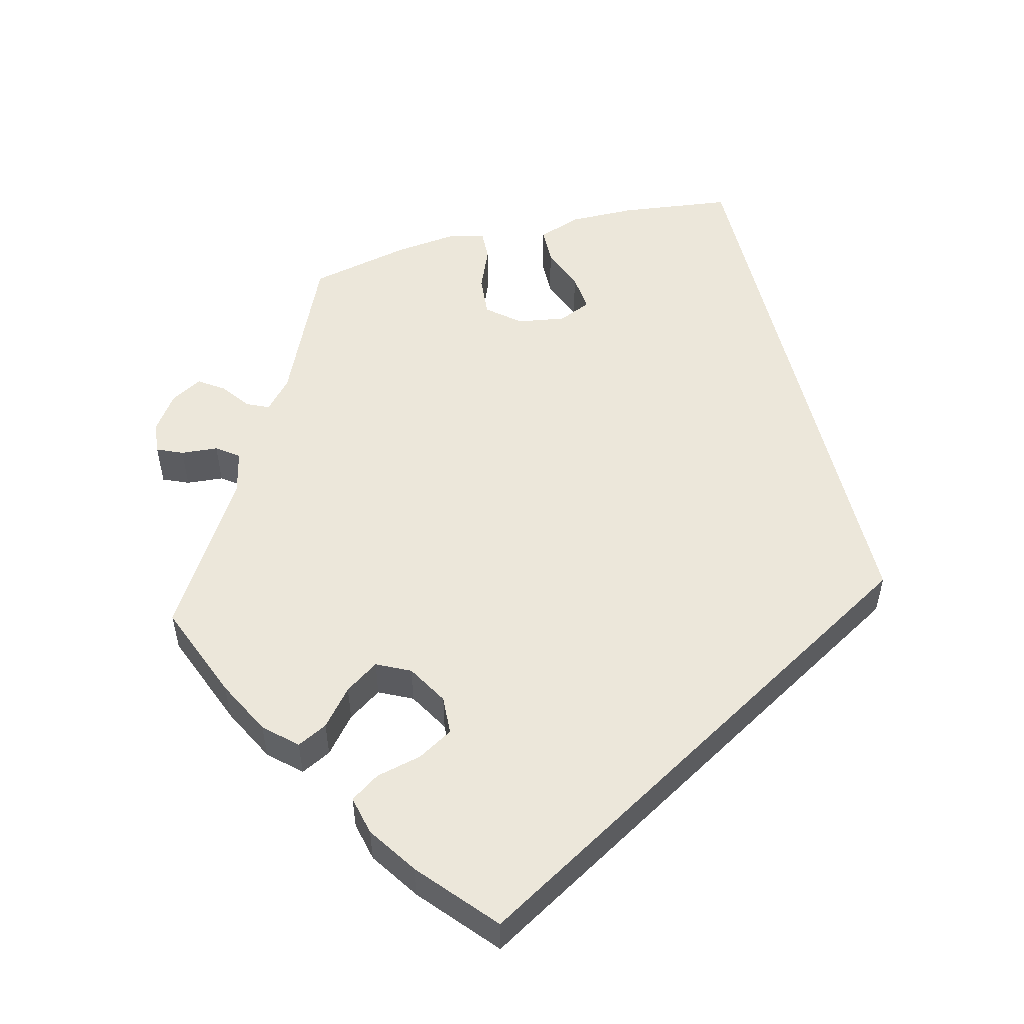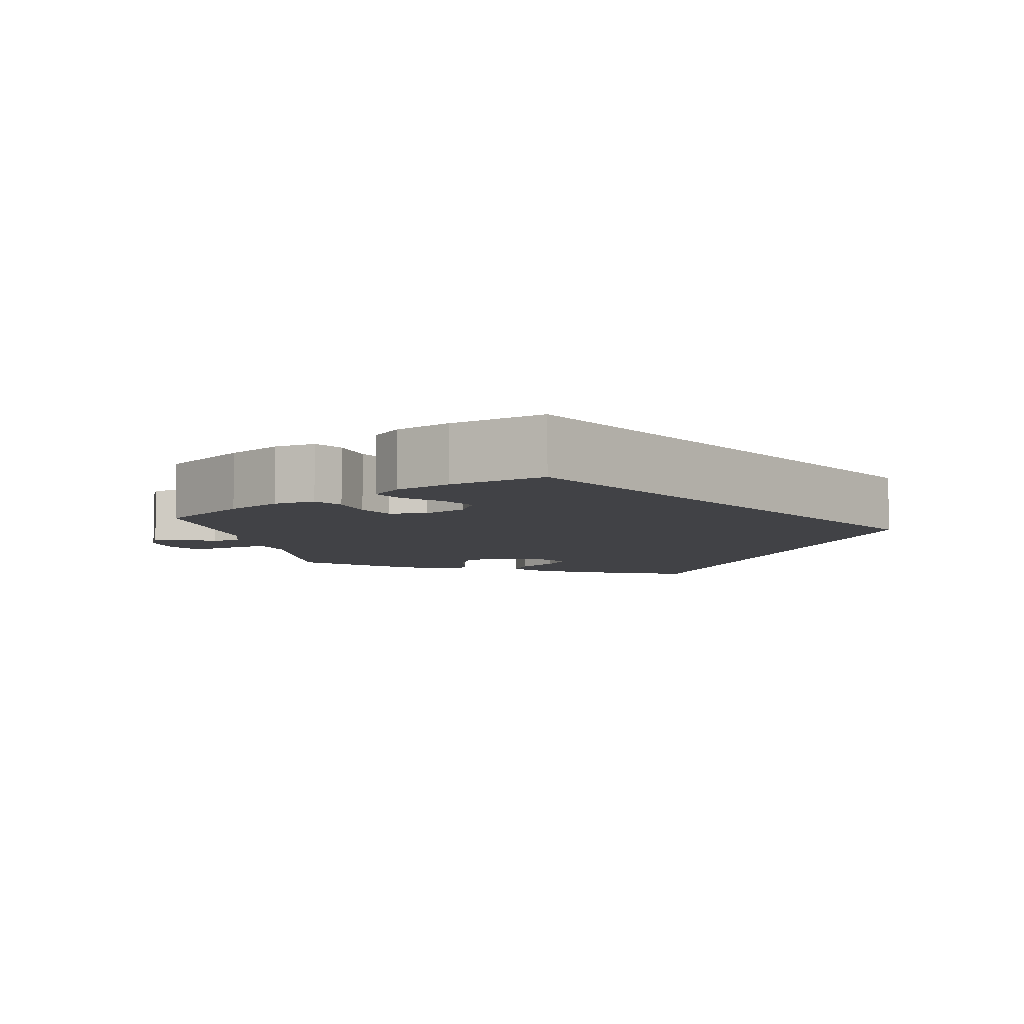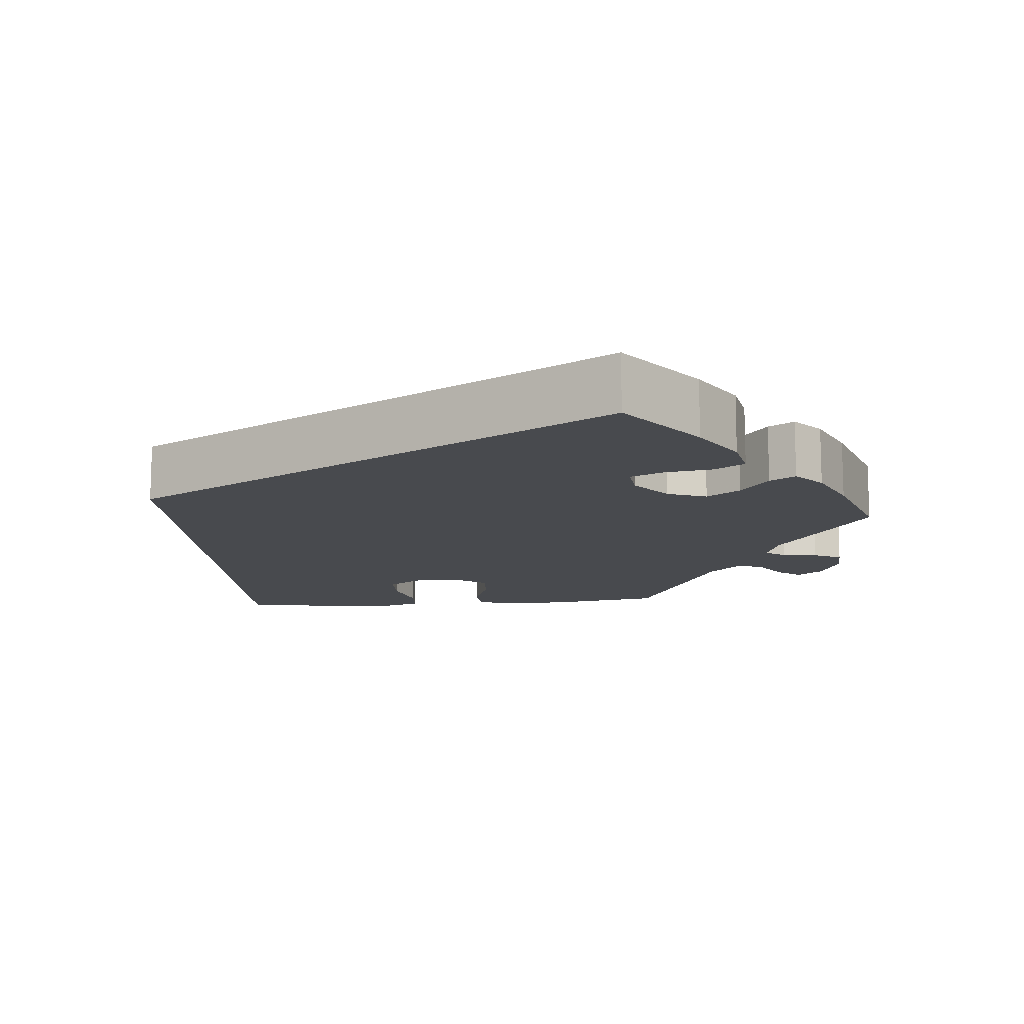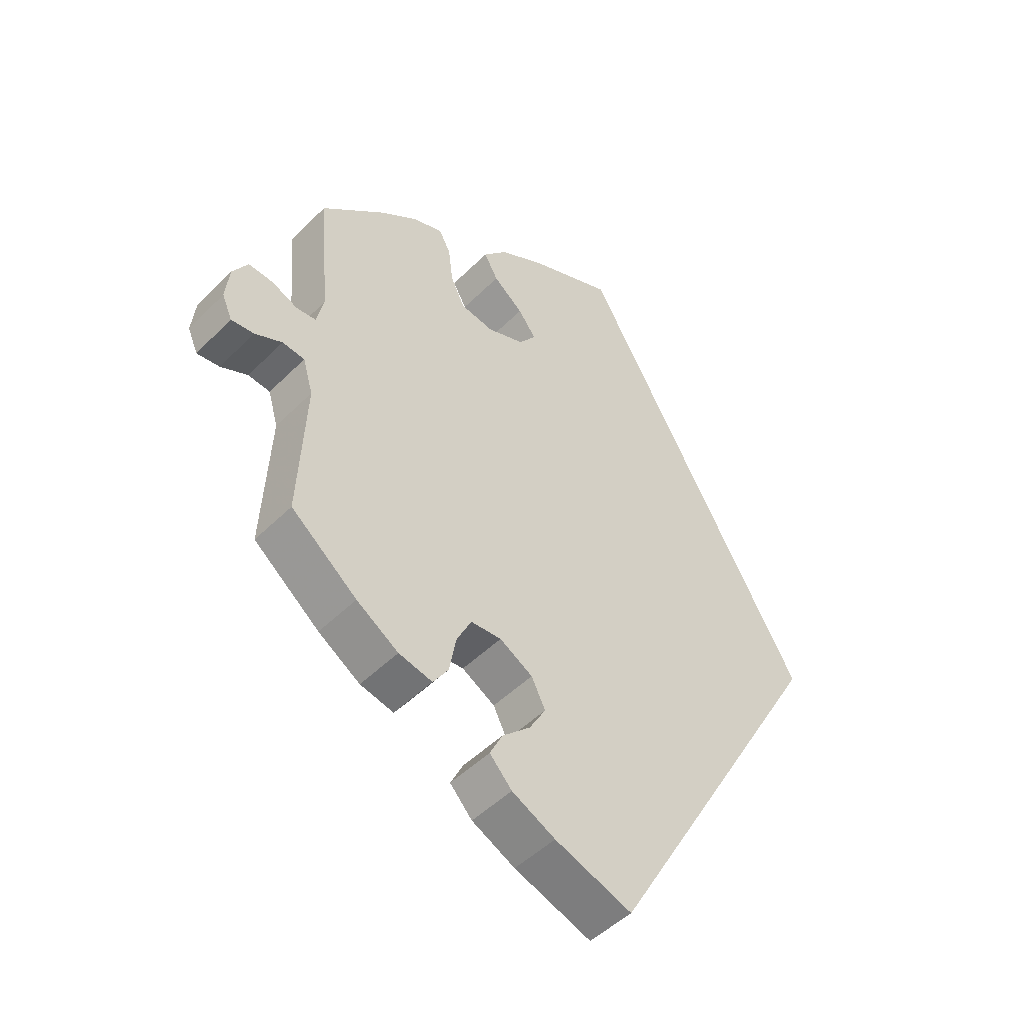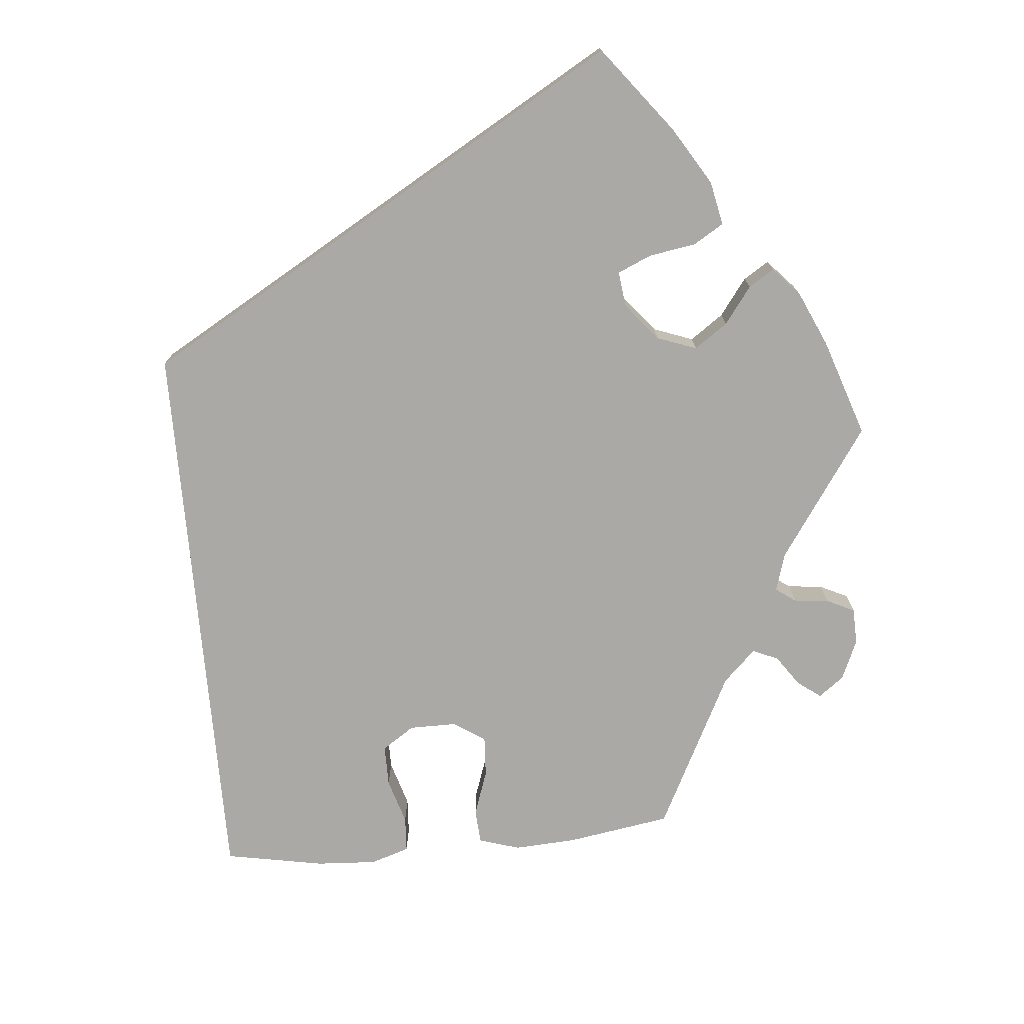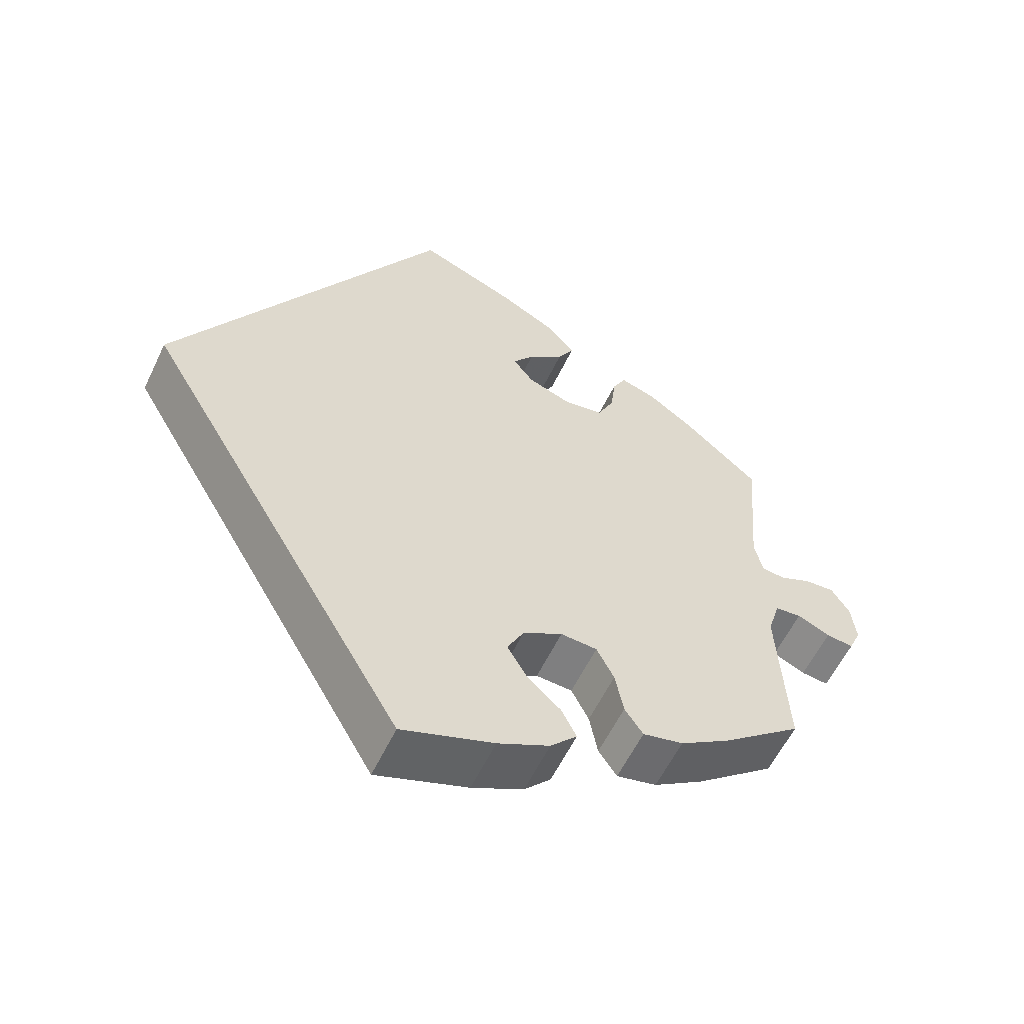
<metadata>
{"format":"obj","ext":"obj","renderer":"f3d","projection":"perspective","resolution":1024,"background":"white","views":[{"elev":54.1,"azim":-164.5,"up":"+Y"},{"elev":-6.6,"azim":-169.3,"up":"+Y"},{"elev":-13.3,"azim":-25.2,"up":"+Y"},{"elev":-48.6,"azim":137.7,"up":"+Z"},{"elev":-75.6,"azim":-24.7,"up":"+Y"},{"elev":-58.6,"azim":-25.5,"up":"+Z"}]}
</metadata>
<code>
v 0.22 0.07 0.443
v 0.531 0.07 0.06
v 0.145 0.07 0.367
v 0.367 0.07 -0.437
v 0.577 0.07 -0.029
v 0.542 0.07 -0.033
v 0.52 0.07 0.109
v 0.173 0.07 0.405
v 0.224 0.07 -0.505
v 0.33 0.07 0.457
v 0.283 0.07 0.318
v 0.537 0.07 -0.31
v 0.439 0.07 0.397
v 0.242 0.07 0.483
v 0.23 0.07 0.309
v 0.314 0.07 -0.449
v 0.537 0.07 0.31
v 0.121 0.07 -0.577
v 0.131 0.07 0.566
v 0.204 0.07 0.526
v 0.603 0.07 0.075
v 0.134 0.07 -0.379
v 0.62 0.07 -0.049
v 0 0.07 0.62
v 0.656 0.07 -0.053
v 0.666 0.07 0.039
v 0.305 0.07 0.365
v 0.189 0.07 -0.543
v 0.156 0.07 -0.335
v 0.172 0.07 0.331
v 0.279 0.07 -0.354
v 0.562 0.07 0.057
v 0.29 0.07 -0.413
v 0.433 0.07 -0.394
v 0.642 0.07 0.078
v 0.256 0.07 -0.308
v 0 0.07 -0.62
v 0.208 0.07 -0.305
v 0.672 0.07 -0.016
v 0.377 0.07 0.442
v 0.16 0.07 -0.424
v 0.526 0.07 -0.088
v -0.358 0.07 -0
v 0.312 0.07 0.423
v 0.204 0.07 -0.465
v 0.22 -0 0.443
v 0.531 -0 0.06
v 0.145 -0 0.367
v 0.367 -0 -0.437
v 0.577 -0 -0.029
v 0.542 -0 -0.033
v 0.52 -0 0.109
v 0.173 -0 0.405
v 0.224 -0 -0.505
v 0.33 -0 0.457
v 0.283 -0 0.318
v 0.537 -0 -0.31
v 0.439 -0 0.397
v 0.242 -0 0.483
v 0.23 -0 0.309
v 0.314 -0 -0.449
v 0.537 -0 0.31
v 0.121 -0 -0.577
v 0.131 -0 0.566
v 0.204 -0 0.526
v 0.603 -0 0.075
v 0.134 -0 -0.379
v 0.62 -0 -0.049
v 0 -0 0.62
v 0.656 -0 -0.053
v 0.666 -0 0.039
v 0.305 -0 0.365
v 0.189 -0 -0.543
v 0.156 -0 -0.335
v 0.172 -0 0.331
v 0.279 -0 -0.354
v 0.562 -0 0.057
v 0.29 -0 -0.413
v 0.433 -0 -0.394
v 0.642 -0 0.078
v 0.256 -0 -0.308
v 0 -0 -0.62
v 0.208 -0 -0.305
v 0.672 -0 -0.016
v 0.377 -0 0.442
v 0.16 -0 -0.424
v 0.526 -0 -0.088
v -0.358 -0 -0
v 0.312 -0 0.423
v 0.204 -0 -0.465
f 13 17 7
f 40 13 7 2
f 27 44 10 40
f 11 27 40 2
f 15 11 2
f 30 15 2
f 20 14 1 8
f 20 8 3
f 19 20 3
f 24 19 3
f 43 24 3
f 37 43 3 30
f 41 45 9 28
f 22 41 28 18
f 4 16 33 31
f 4 31 36
f 42 12 34 4
f 6 42 4 36
f 39 25 23 5
f 39 5 6
f 26 39 6
f 32 21 35 26
f 2 32 26 6
f 22 18 37 30
f 29 22 30
f 38 29 30 2
f 2 6 36 38
f 52 62 58
f 47 52 58 85
f 85 55 89 72
f 47 85 72 56
f 47 56 60
f 47 60 75
f 53 46 59 65
f 48 53 65
f 48 65 64
f 48 64 69
f 48 69 88
f 75 48 88 82
f 73 54 90 86
f 63 73 86 67
f 76 78 61 49
f 81 76 49
f 49 79 57 87
f 81 49 87 51
f 50 68 70 84
f 51 50 84
f 51 84 71
f 71 80 66 77
f 51 71 77 47
f 75 82 63 67
f 75 67 74
f 47 75 74 83
f 83 81 51 47
f 7 52 47 2
f 2 47 77 32
f 32 77 66 21
f 21 66 80 35
f 35 80 71 26
f 26 71 84 39
f 39 84 70 25
f 25 70 68 23
f 23 68 50 5
f 5 50 51 6
f 6 51 87 42
f 42 87 57 12
f 12 57 79 34
f 34 79 49 4
f 4 49 61 16
f 16 61 78 33
f 33 78 76 31
f 31 76 81 36
f 36 81 83 38
f 38 83 74 29
f 29 74 67 22
f 22 67 86 41
f 41 86 90 45
f 45 90 54 9
f 9 54 73 28
f 28 73 63 18
f 18 63 82 37
f 37 82 88 43
f 43 88 69 24
f 24 69 64 19
f 19 64 65 20
f 20 65 59 14
f 14 59 46 1
f 1 46 53 8
f 8 53 48 3
f 3 48 75 30
f 30 75 60 15
f 15 60 56 11
f 11 56 72 27
f 27 72 89 44
f 44 89 55 10
f 10 55 85 40
f 40 85 58 13
f 13 58 62 17
f 17 62 52 7

</code>
